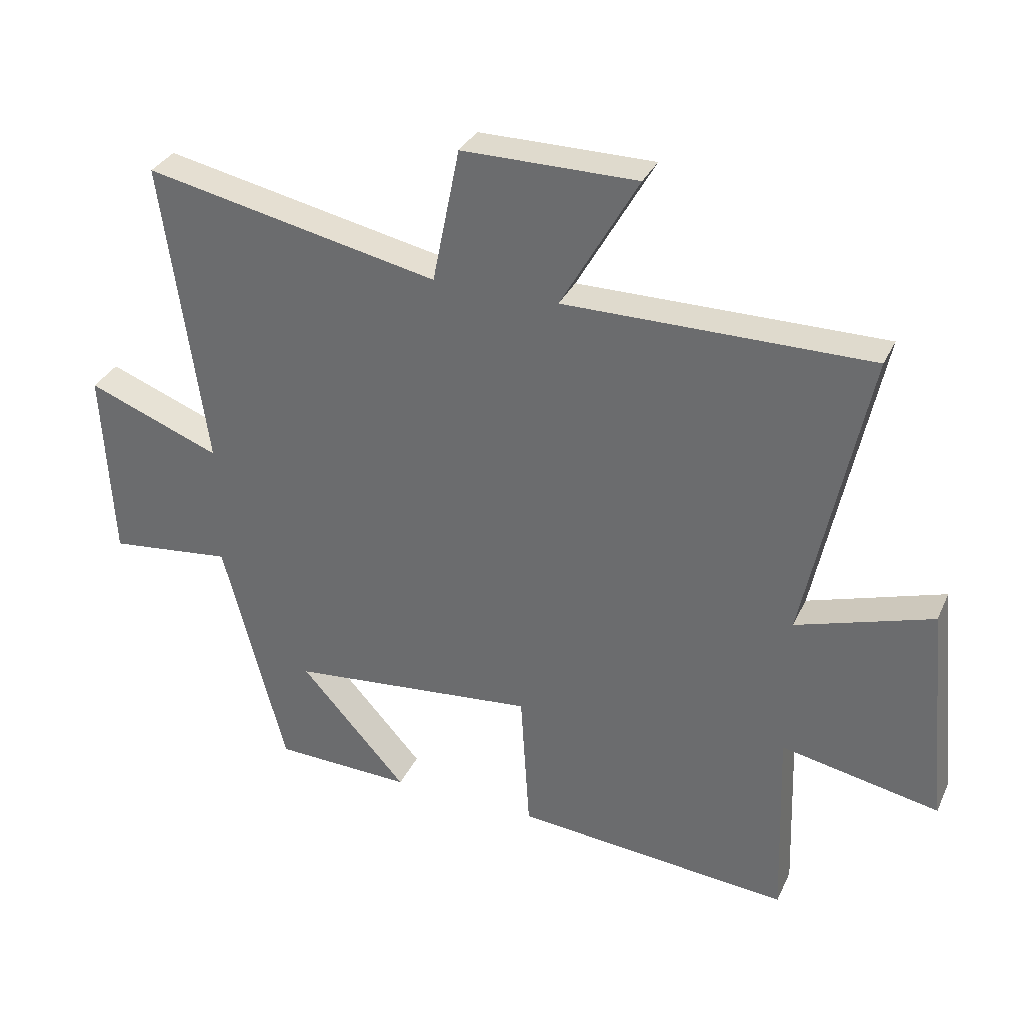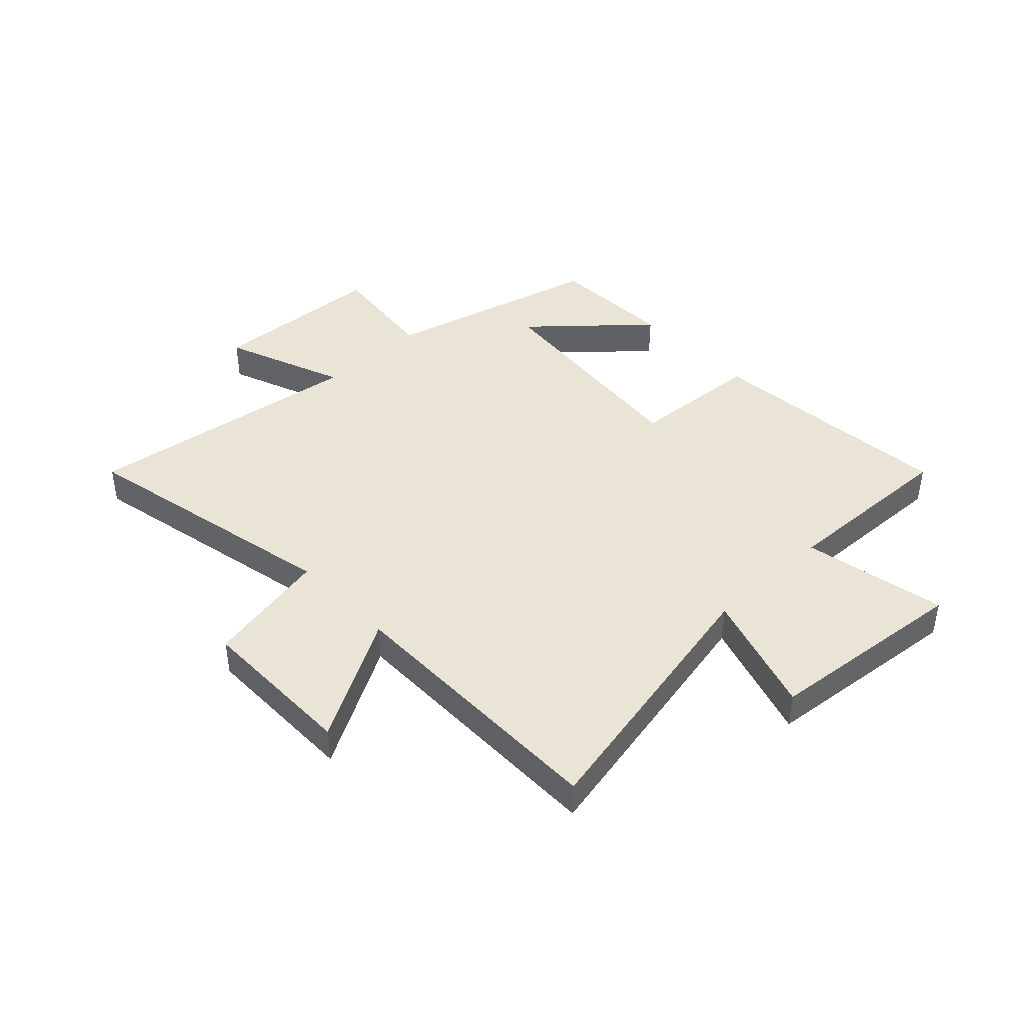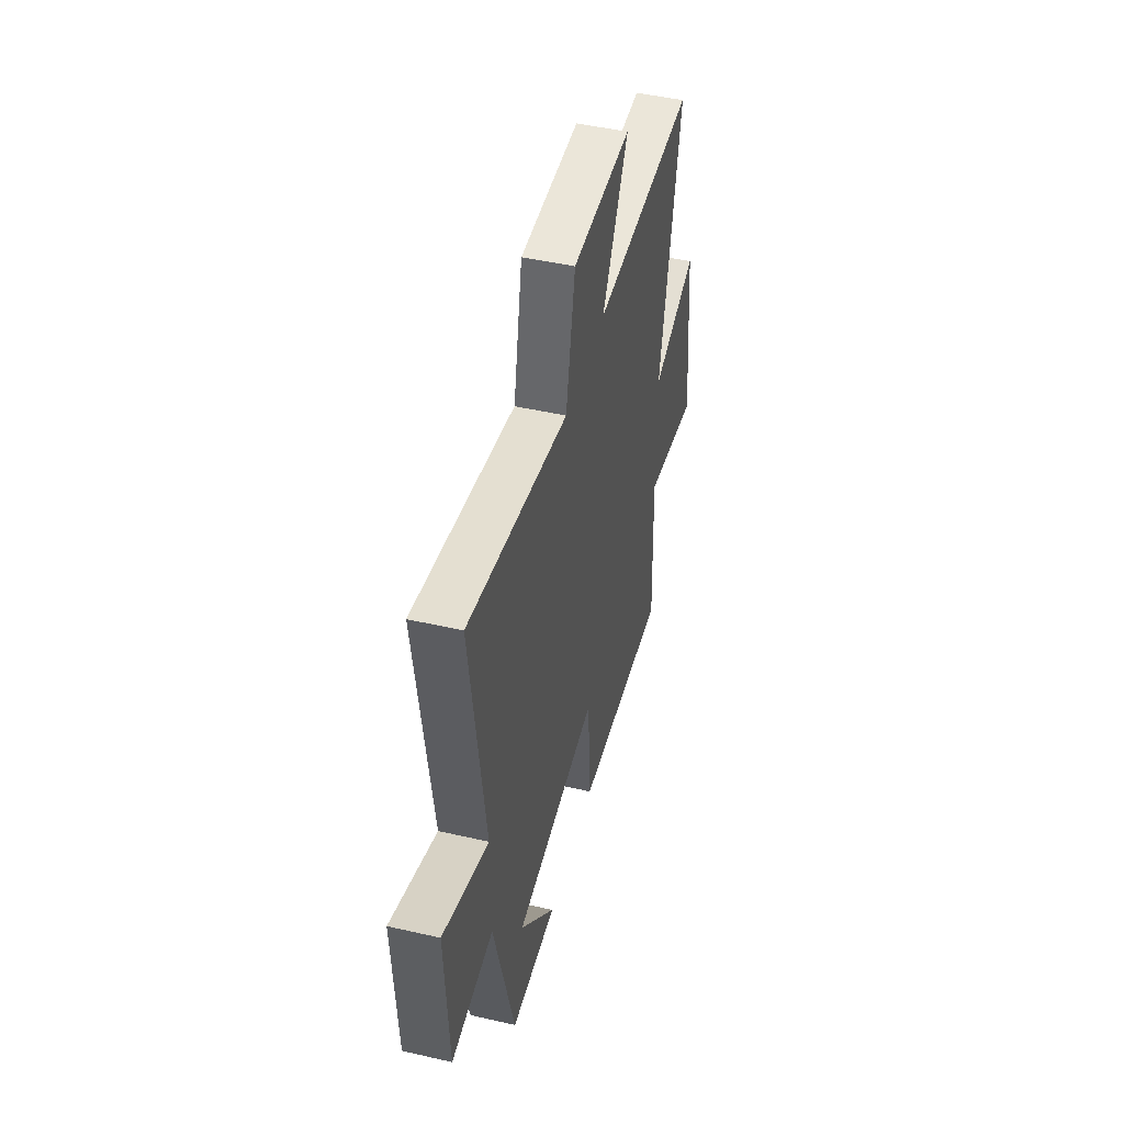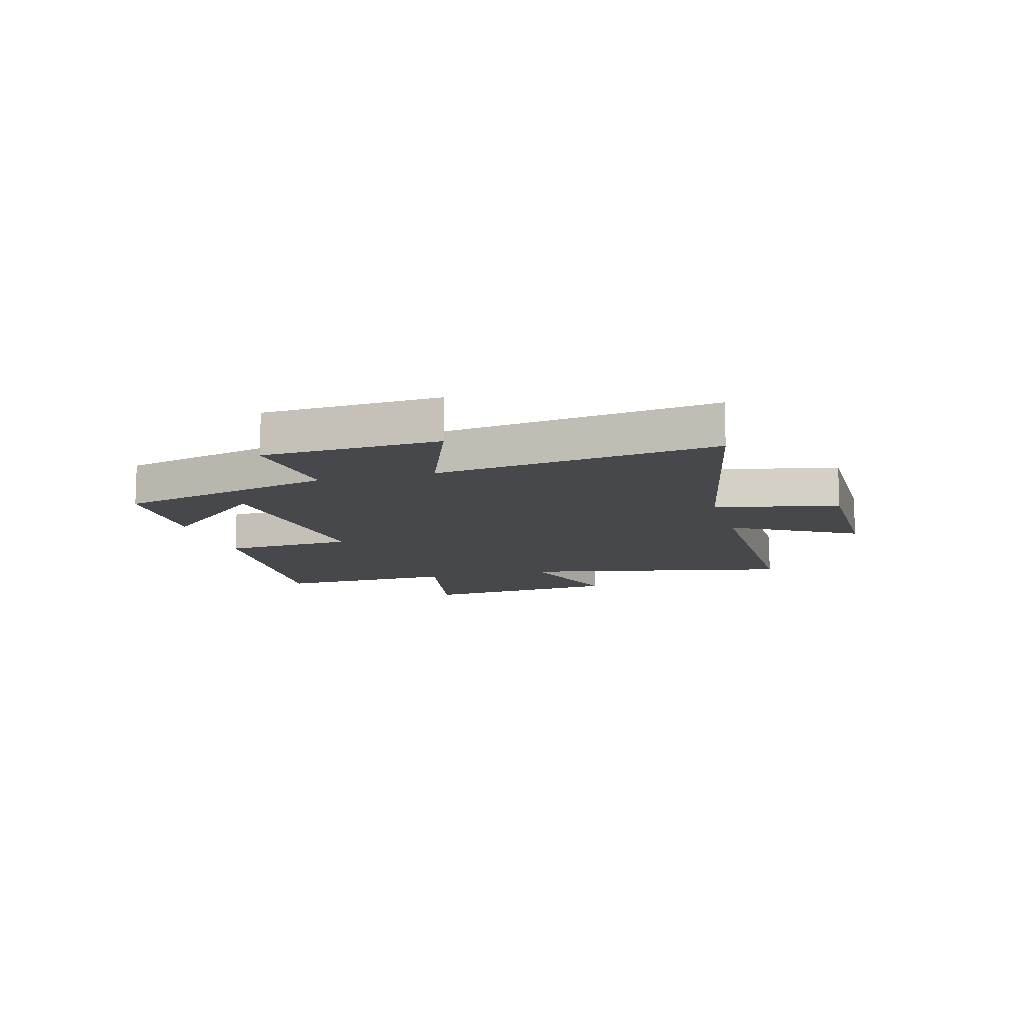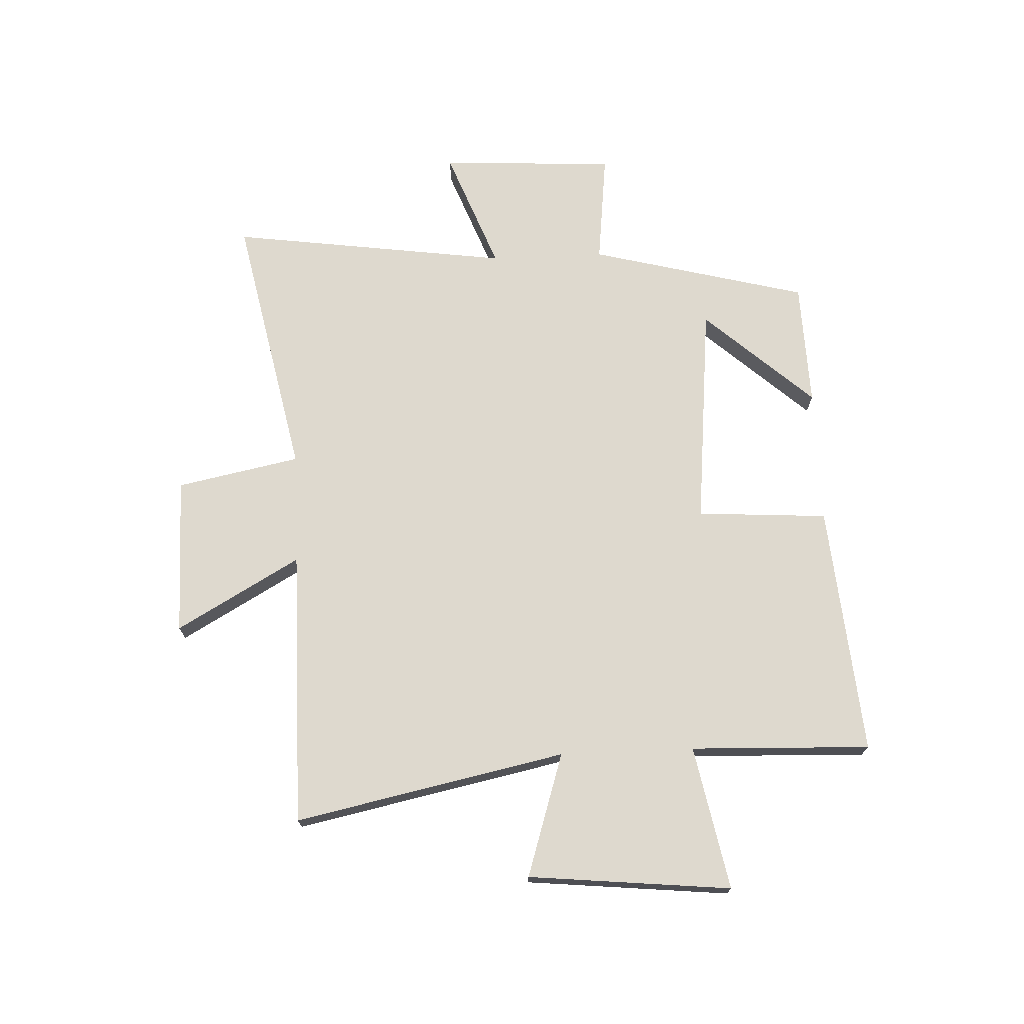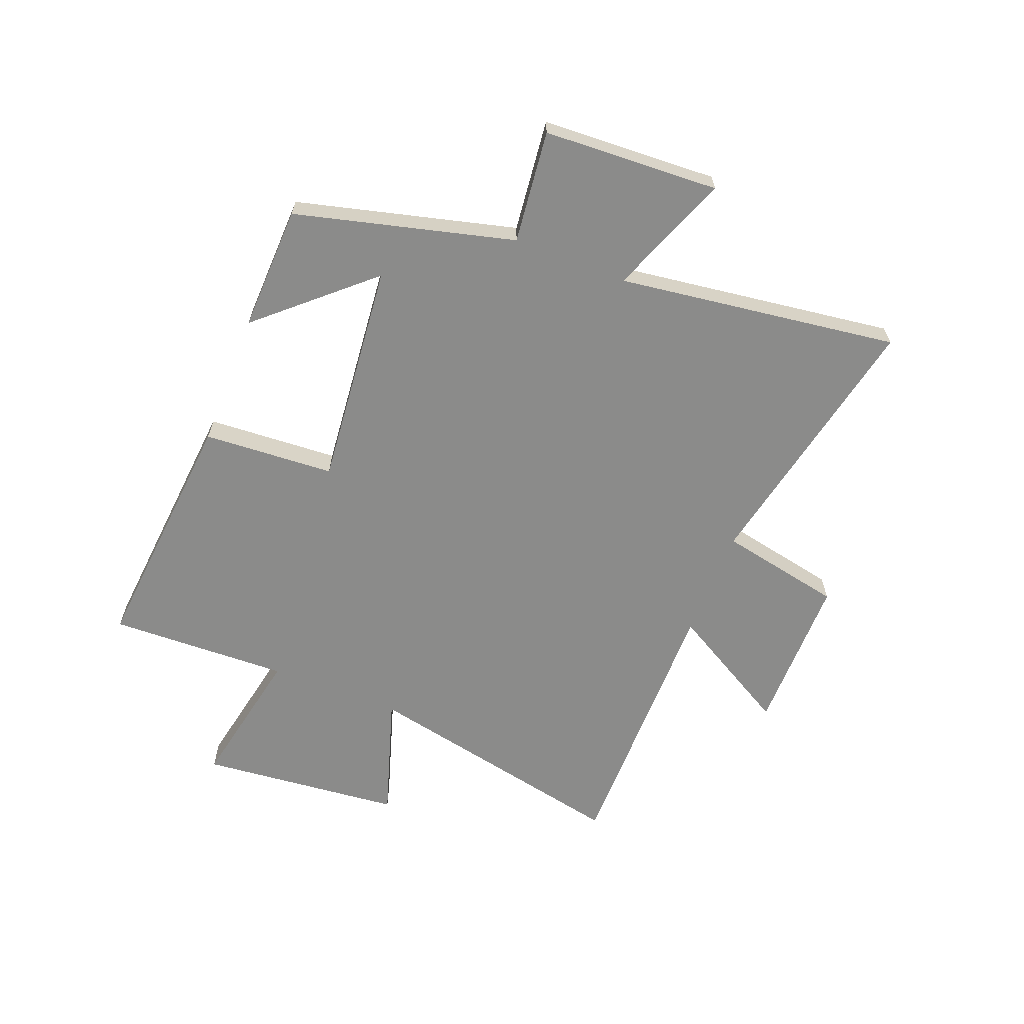
<metadata>
{"format":"obj","ext":"obj","renderer":"f3d","projection":"perspective","resolution":1024,"background":"white","views":[{"elev":32.9,"azim":22.1,"up":"+Z"},{"elev":42.4,"azim":46.5,"up":"+Y"},{"elev":47.2,"azim":-75.5,"up":"+Z"},{"elev":-11.3,"azim":-74.6,"up":"+Y"},{"elev":71.6,"azim":87.5,"up":"+Y"},{"elev":-63.7,"azim":-111.5,"up":"+Y"}]}
</metadata>
<code>
v 0.6 0.07 0.502
v 0.5 0.07 0.021
v 0.719 0.07 0.091
v 0.755 0.07 -0.269
v 0.5 0.07 -0.219
v 0.511 0.07 -0.539
v 0.065 0.07 -0.5
v 0.05 0.07 -0.267
v -0.35 0.07 -0.307
v -0.177 0.07 -0.5
v -0.4 0.07 -0.493
v -0.5 0.07 -0.106
v -0.7 0.07 -0.129
v -0.716 0.07 0.183
v -0.5 0.07 0.1
v -0.569 0.07 0.598
v -0.094 0.07 0.5
v -0.05 0.07 0.719
v 0.232 0.07 0.719
v 0.108 0.07 0.5
v 0.6 0 0.502
v 0.5 0 0.021
v 0.719 0 0.091
v 0.755 0 -0.269
v 0.5 0 -0.219
v 0.511 0 -0.539
v 0.065 0 -0.5
v 0.05 0 -0.267
v -0.35 0 -0.307
v -0.177 0 -0.5
v -0.4 0 -0.493
v -0.5 0 -0.106
v -0.7 0 -0.129
v -0.716 0 0.183
v -0.5 0 0.1
v -0.569 0 0.598
v -0.094 0 0.5
v -0.05 0 0.719
v 0.232 0 0.719
v 0.108 0 0.5
f 17 18 19 20
f 15 16 17
f 15 17 20
f 12 13 14 15
f 20 1 2
f 15 20 2
f 12 15 2
f 9 10 11
f 9 11 12
f 8 9 12 2
f 5 6 7 8
f 2 3 4 5
f 2 5 8
f 40 39 38 37
f 37 36 35
f 40 37 35
f 35 34 33 32
f 22 21 40
f 22 40 35
f 22 35 32
f 31 30 29
f 32 31 29
f 22 32 29 28
f 28 27 26 25
f 25 24 23 22
f 28 25 22
f 1 21 22 2
f 2 22 23 3
f 3 23 24 4
f 4 24 25 5
f 5 25 26 6
f 6 26 27 7
f 7 27 28 8
f 8 28 29 9
f 9 29 30 10
f 10 30 31 11
f 11 31 32 12
f 12 32 33 13
f 13 33 34 14
f 14 34 35 15
f 15 35 36 16
f 16 36 37 17
f 17 37 38 18
f 18 38 39 19
f 19 39 40 20
f 20 40 21 1

</code>
